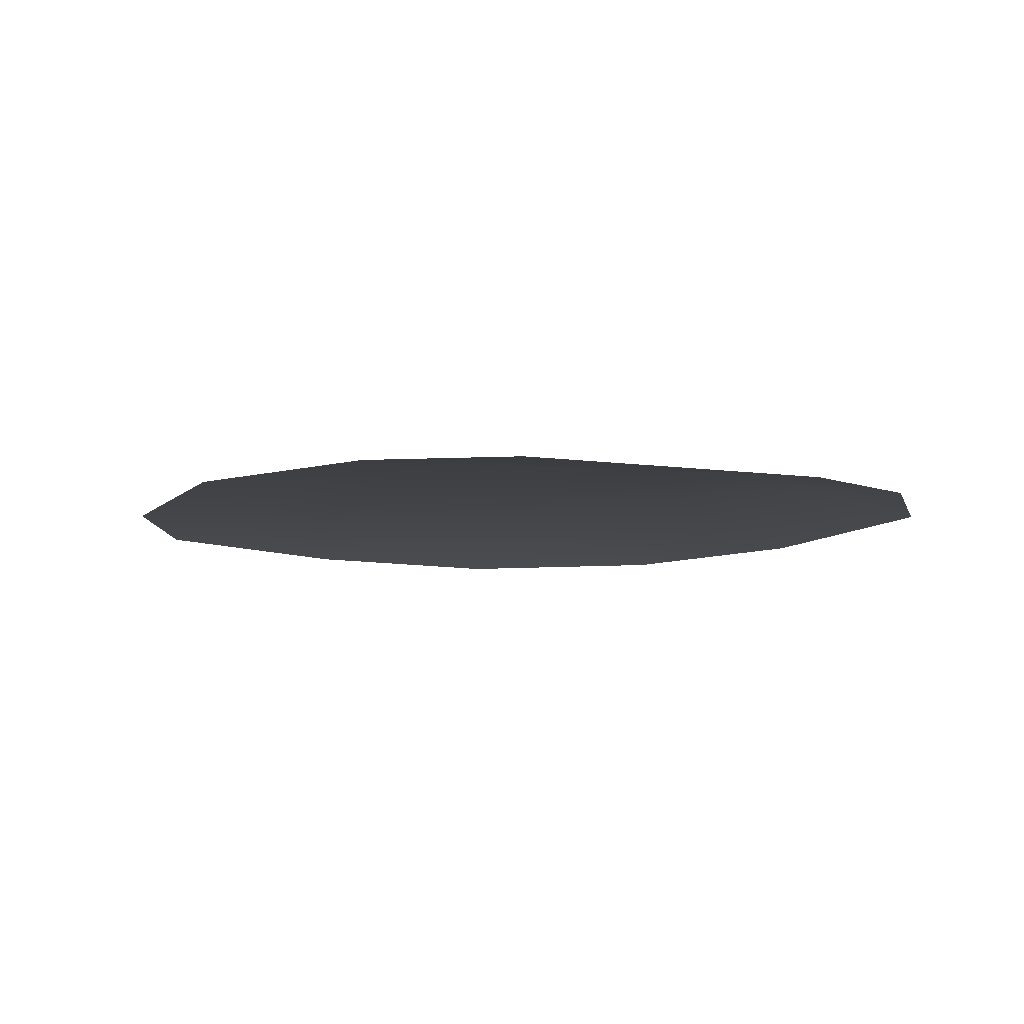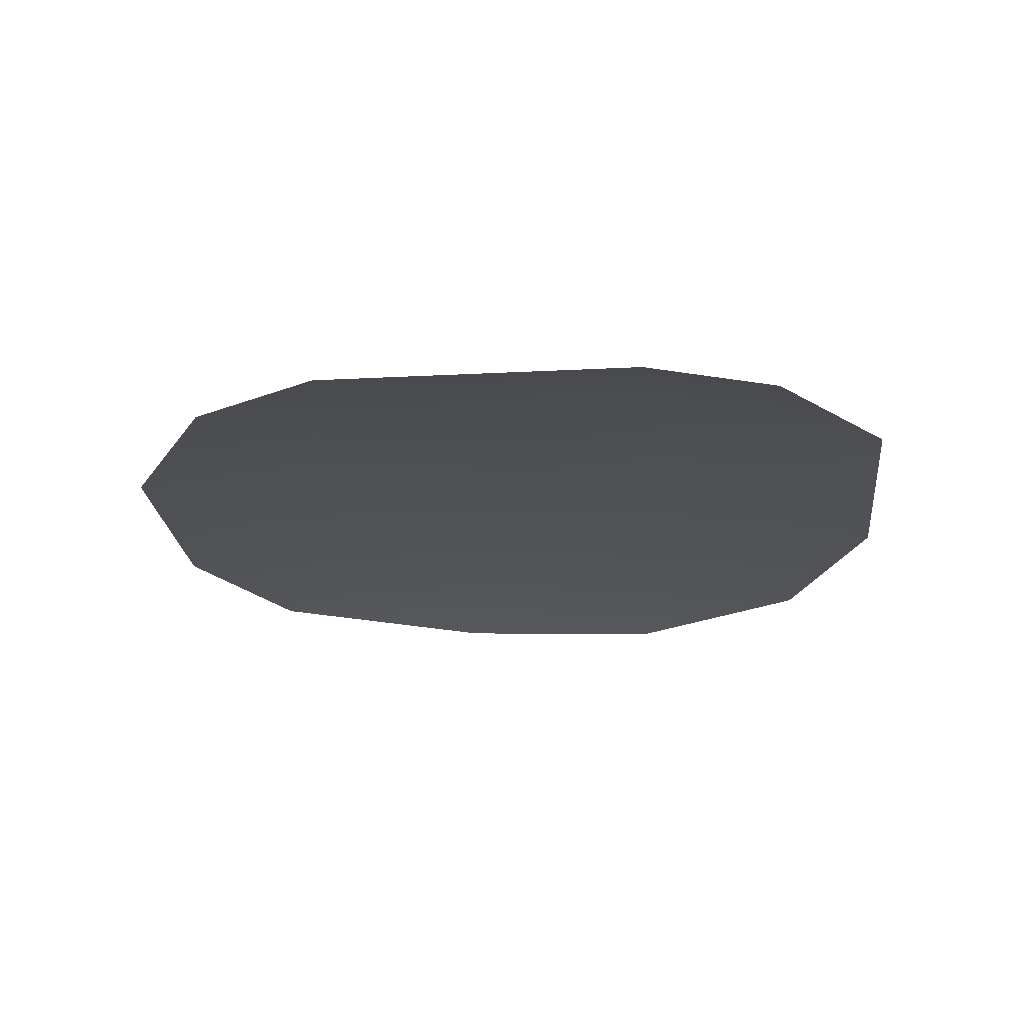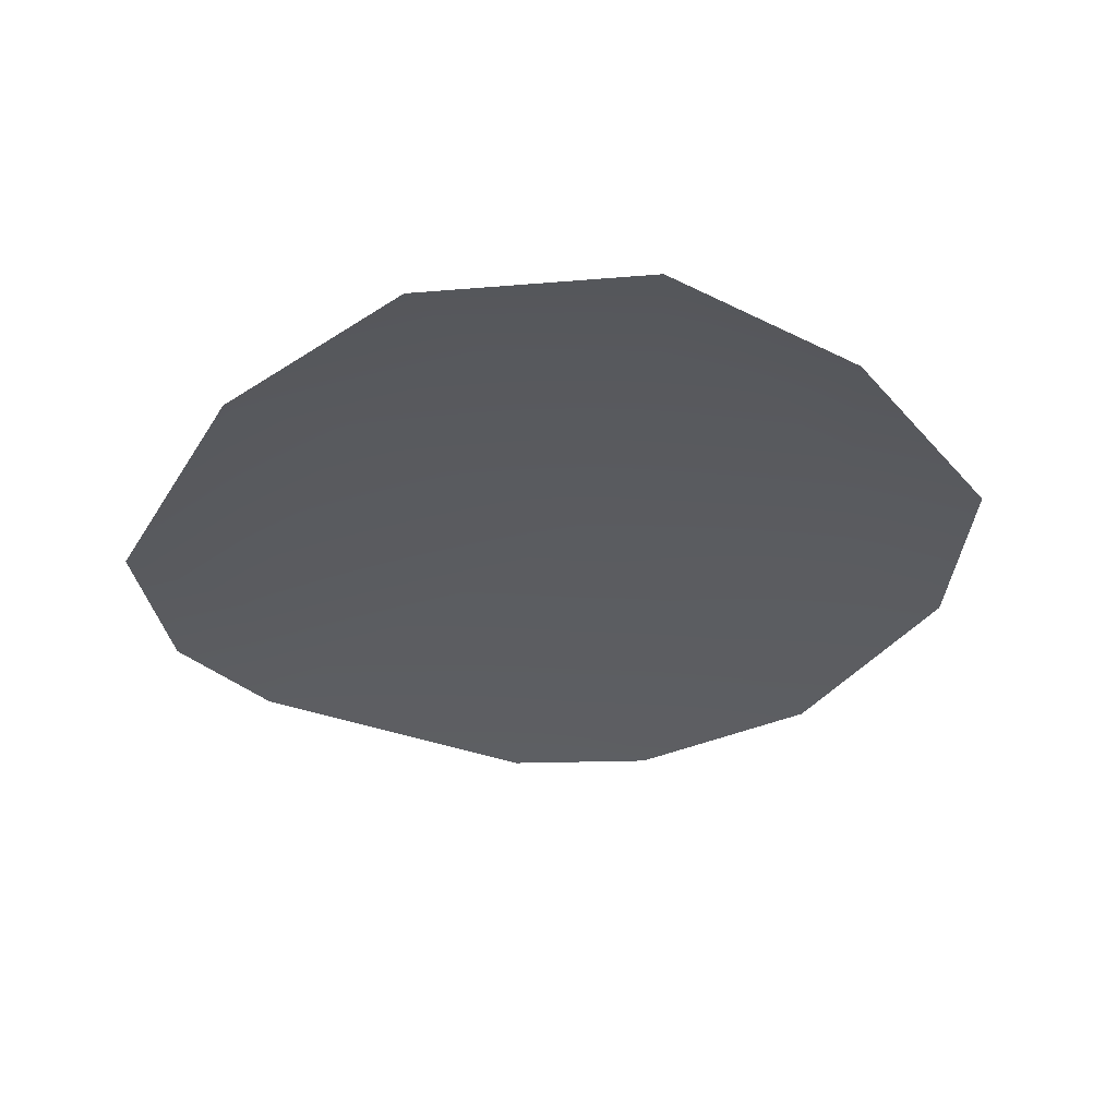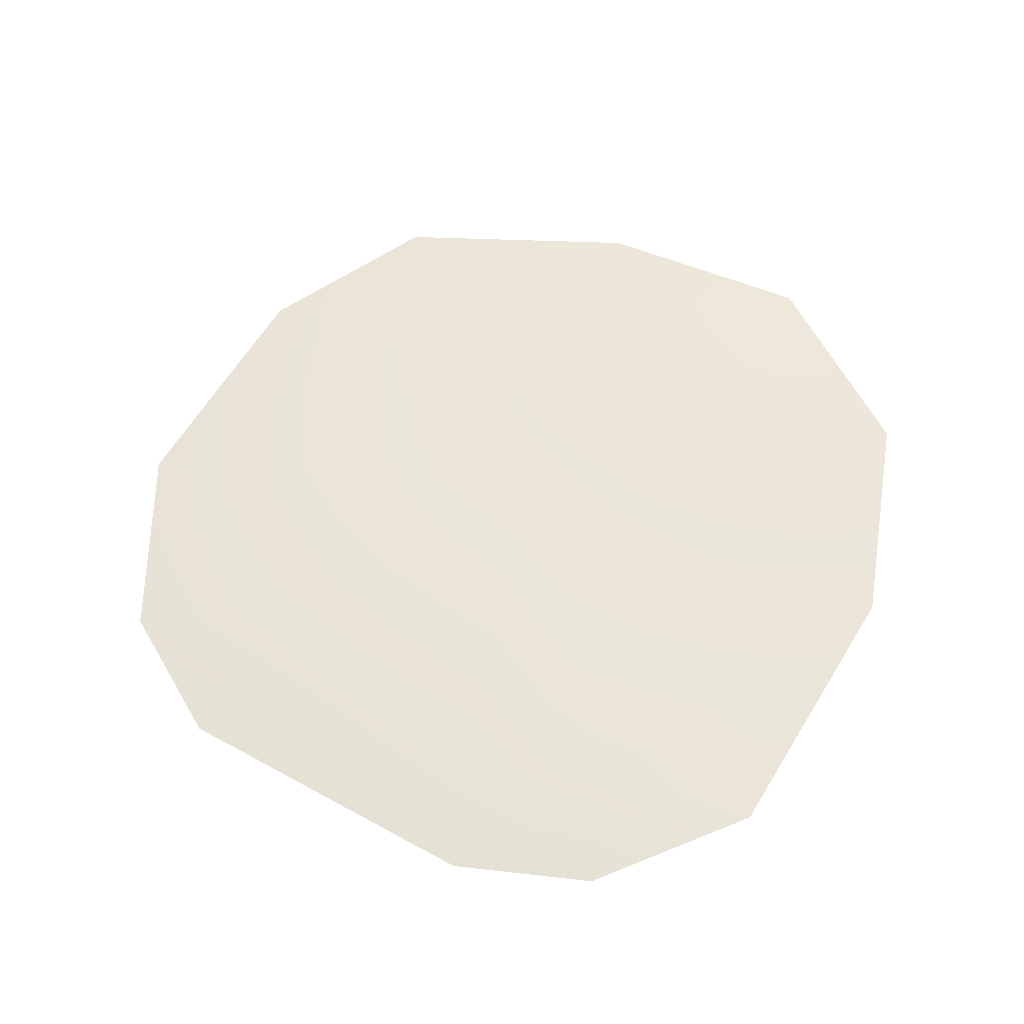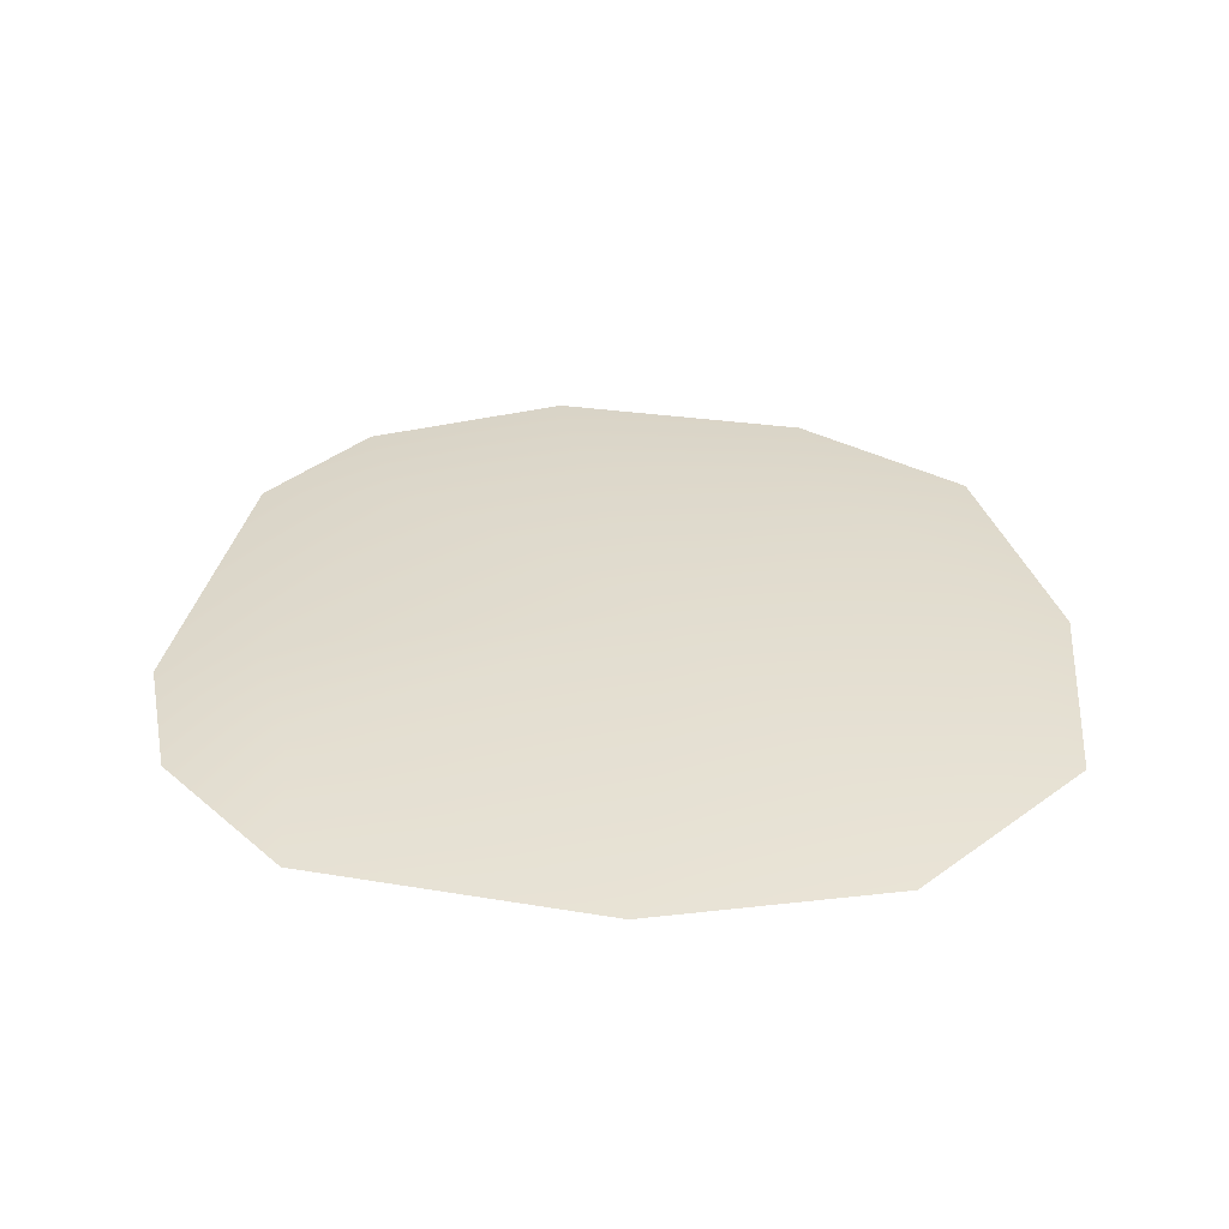
<metadata>
{"format":"obj","ext":"obj","renderer":"f3d","projection":"perspective","resolution":1024,"background":"white","views":[{"elev":-8.3,"azim":50.6,"up":"+Y"},{"elev":-20.7,"azim":78.5,"up":"+Y"},{"elev":-33.7,"azim":-134.8,"up":"+Y"},{"elev":56.4,"azim":103.0,"up":"+Y"},{"elev":34.9,"azim":174.7,"up":"+Y"}]}
</metadata>
<code>
g obj_rock_1
v 0.484 0.02172 -0.03741
v -0.0651 0.02992 -0.009985
v 0.4393 0.02172 -0.2312
v 0.2842 0.02169 0.3381
v -0.01161 0.0217 -0.4258
v 0.004838 0.0217 0.4028
v -0.2745 0.02169 -0.4129
v -0.2745 0.02169 0.3381
v -0.433 0.02172 -0.2325
v -0.433 0.02172 0.1577
v -0.474 0.02173 -0.03741
v 0.4393 0.02172 -0.2312
v 0.443 -3.549e-06 -0.4613
v 0.596 1.092e-06 -0.2525
v 0.03934 -3.158e-05 -0.5917
v 0.6181 1.477e-07 -0.0499
v -0.01161 0.0217 -0.4258
v 0.484 0.02172 -0.03741
v -0.2745 0.02169 -0.4129
v -0.3045 -3.826e-05 -0.5719
v -0.433 0.02172 -0.2325
v -0.5594 -3.828e-06 -0.3674
v -0.474 0.02173 -0.03741
v -0.617 2.076e-05 -0.0499
v -0.433 0.02172 0.1577
v -0.549 -3.867e-06 0.3087
v -0.2745 0.02169 0.3381
v -0.3302 -3.827e-05 0.4982
v 0.004838 0.0217 0.4028
v 0.02976 -3.16e-05 0.6005
v 0.2842 0.02169 0.3381
v 0.4856 -2.989e-05 0.3832
v 0.3253 -3.632e-05 0.5326
g obj_rock_1_0
f 3 2 1
f 1 2 4
f 2 3 5
f 4 2 6
f 5 7 2
f 2 8 6
f 2 7 9
f 10 8 2
f 2 9 11
f 10 2 11
f 14 13 12
f 13 15 12
f 16 14 12
f 15 17 12
f 18 16 12
f 17 15 19
f 15 20 19
f 19 20 21
f 20 22 21
f 21 22 23
f 22 24 23
f 23 24 25
f 24 26 25
f 25 26 27
f 26 28 27
f 27 28 29
f 28 30 29
f 16 18 31
f 29 30 31
f 32 16 31
f 30 33 31
f 33 32 31

</code>
